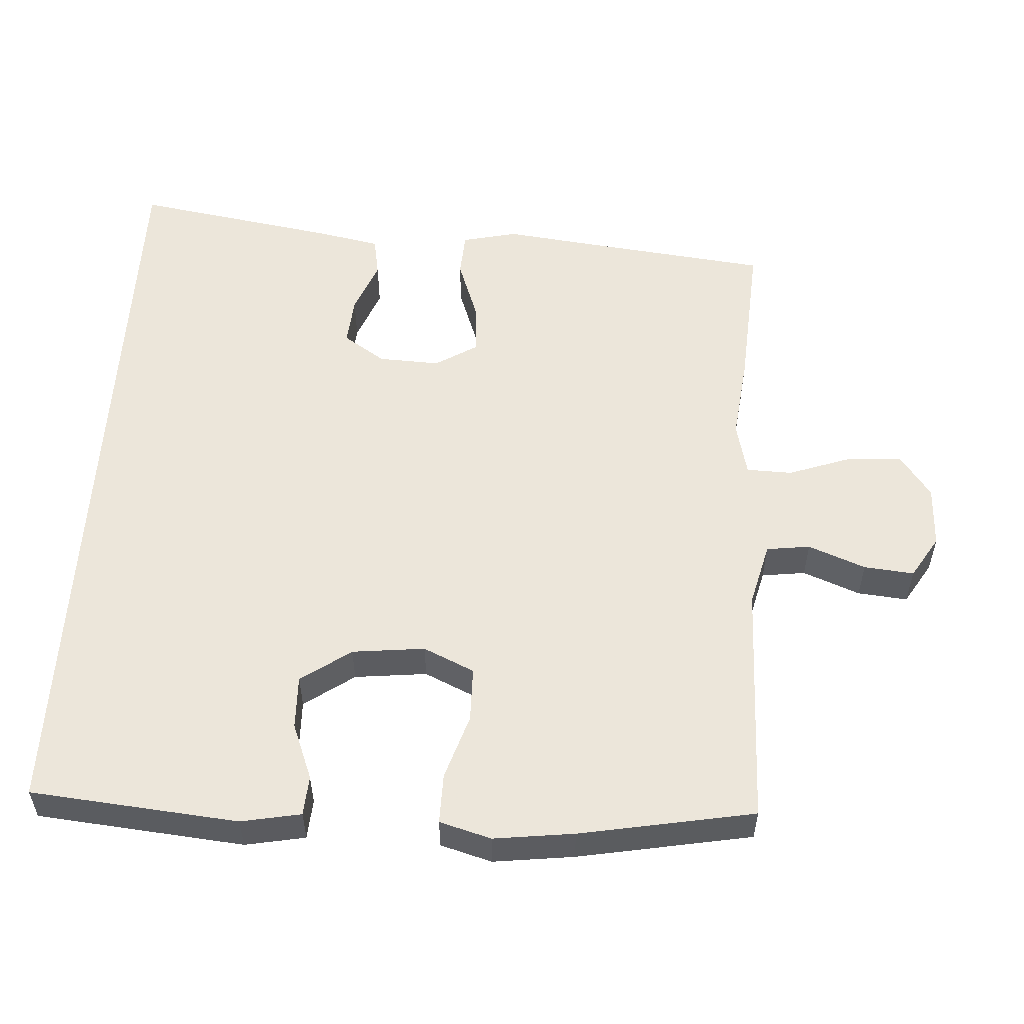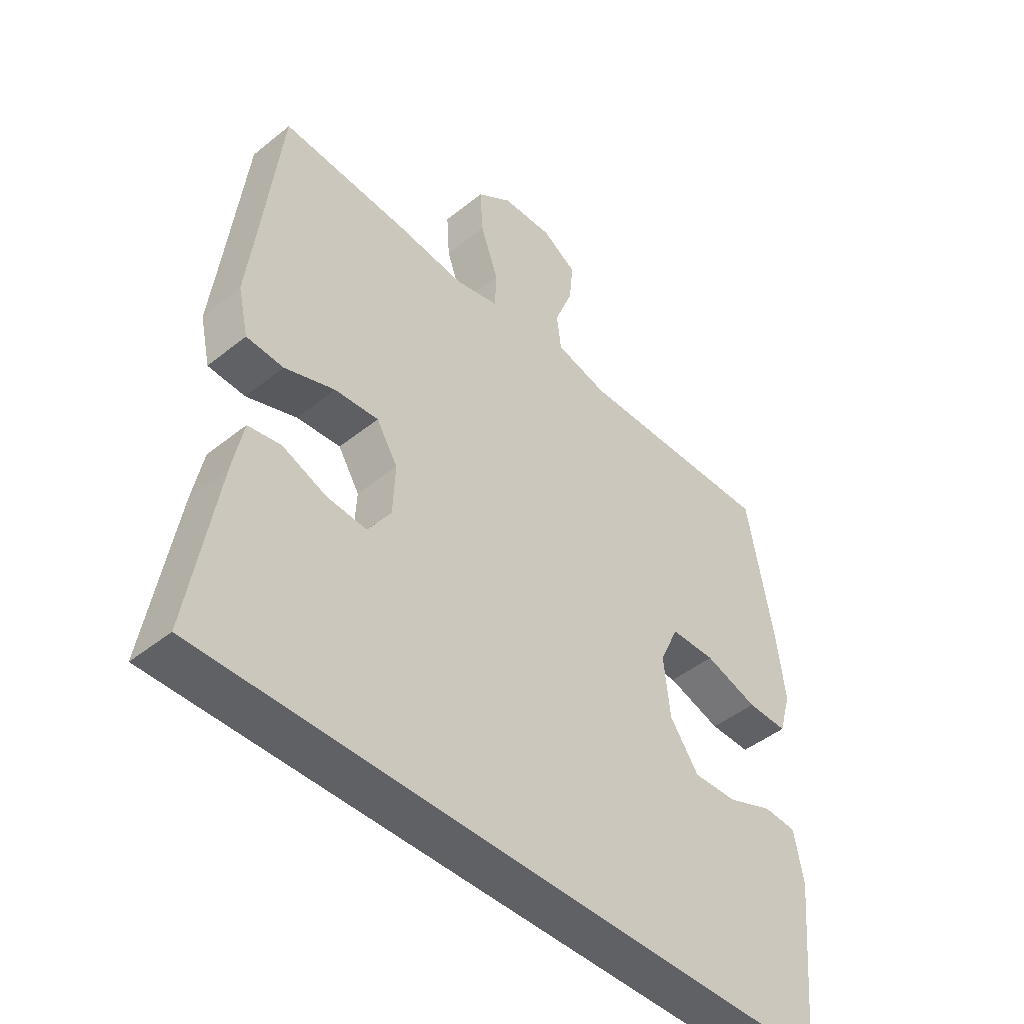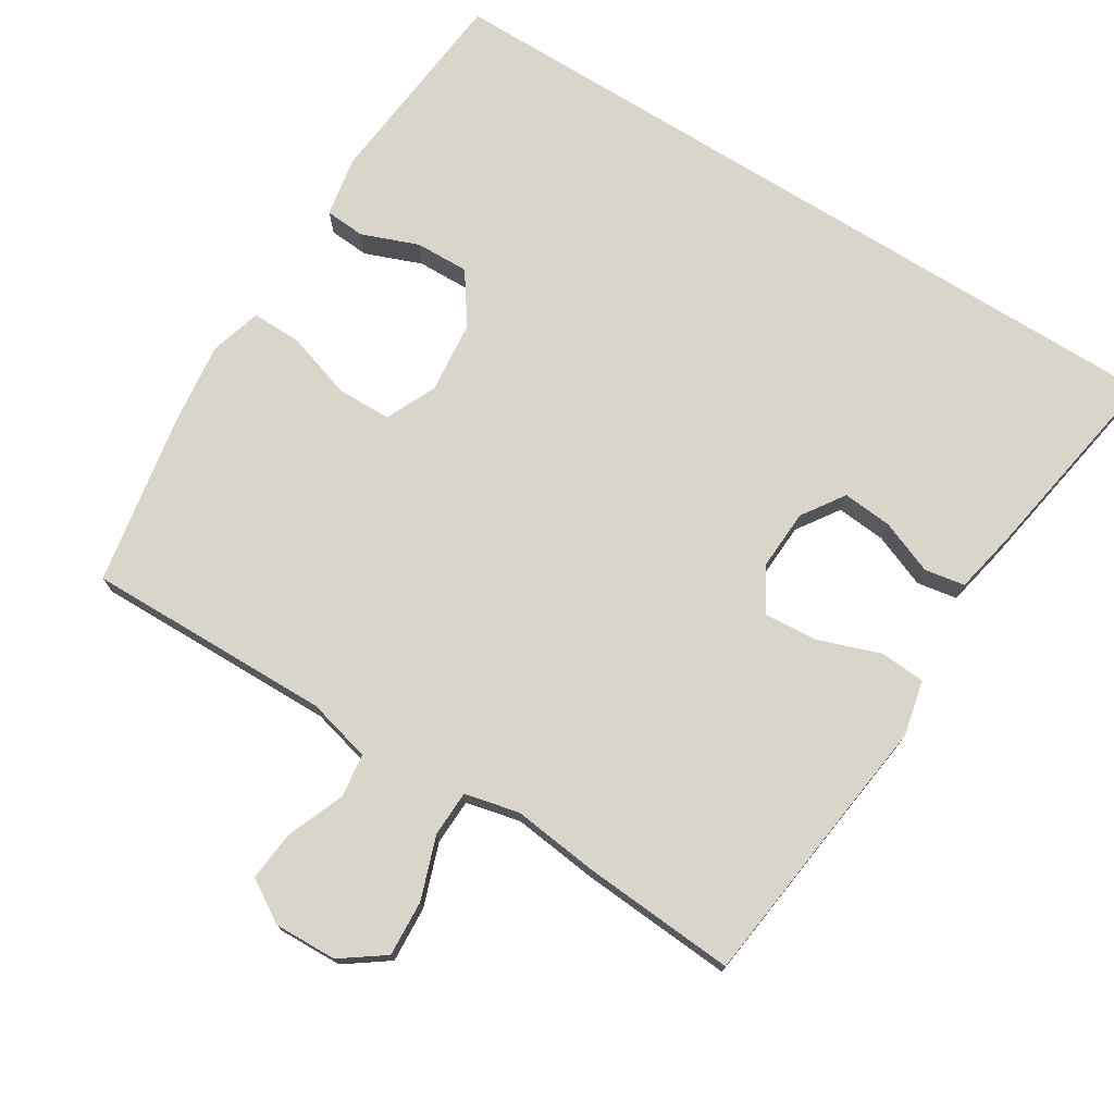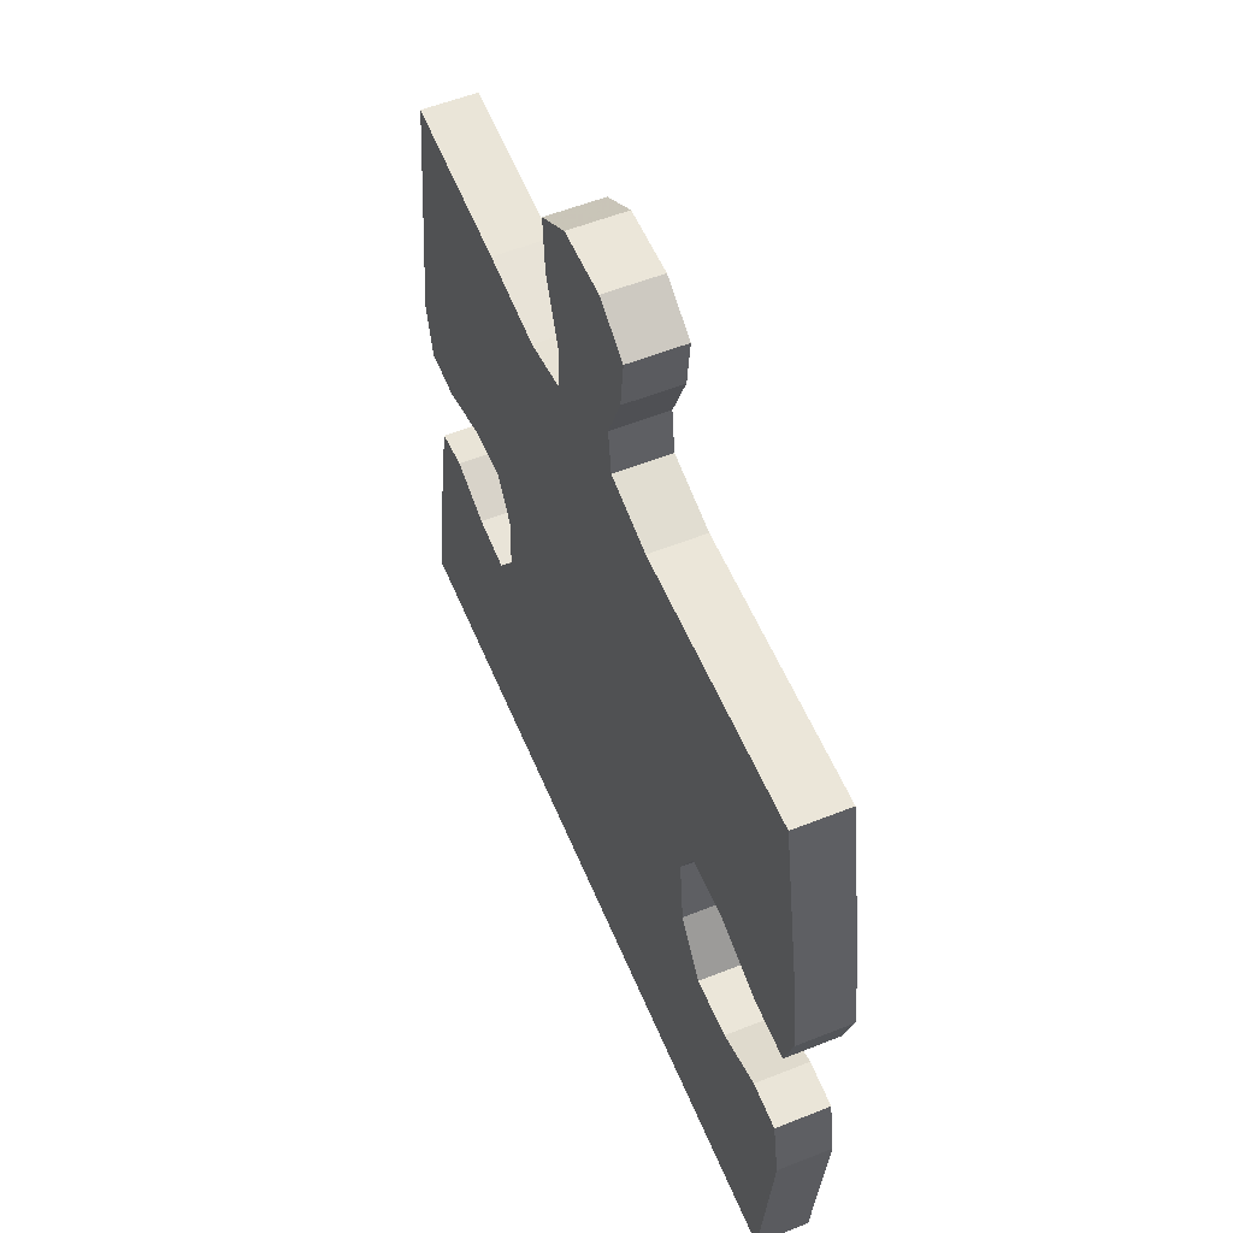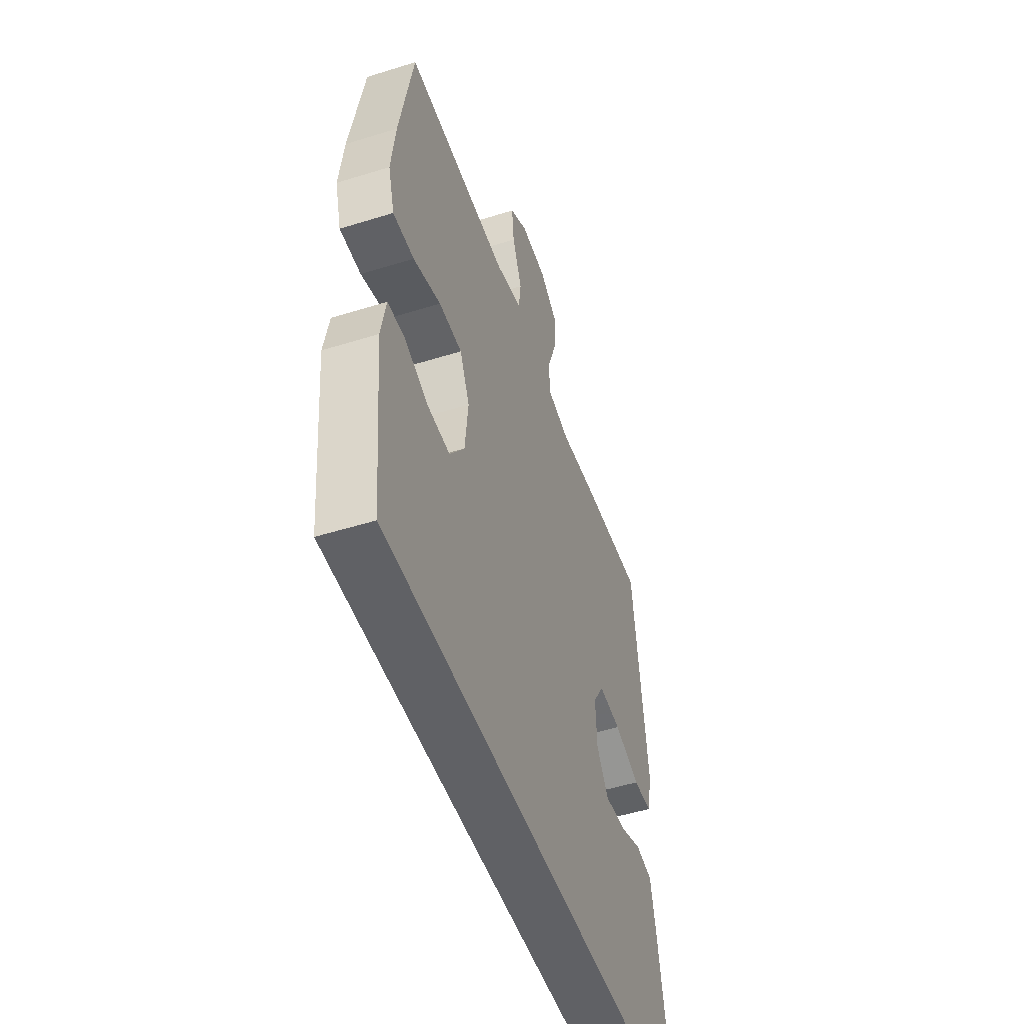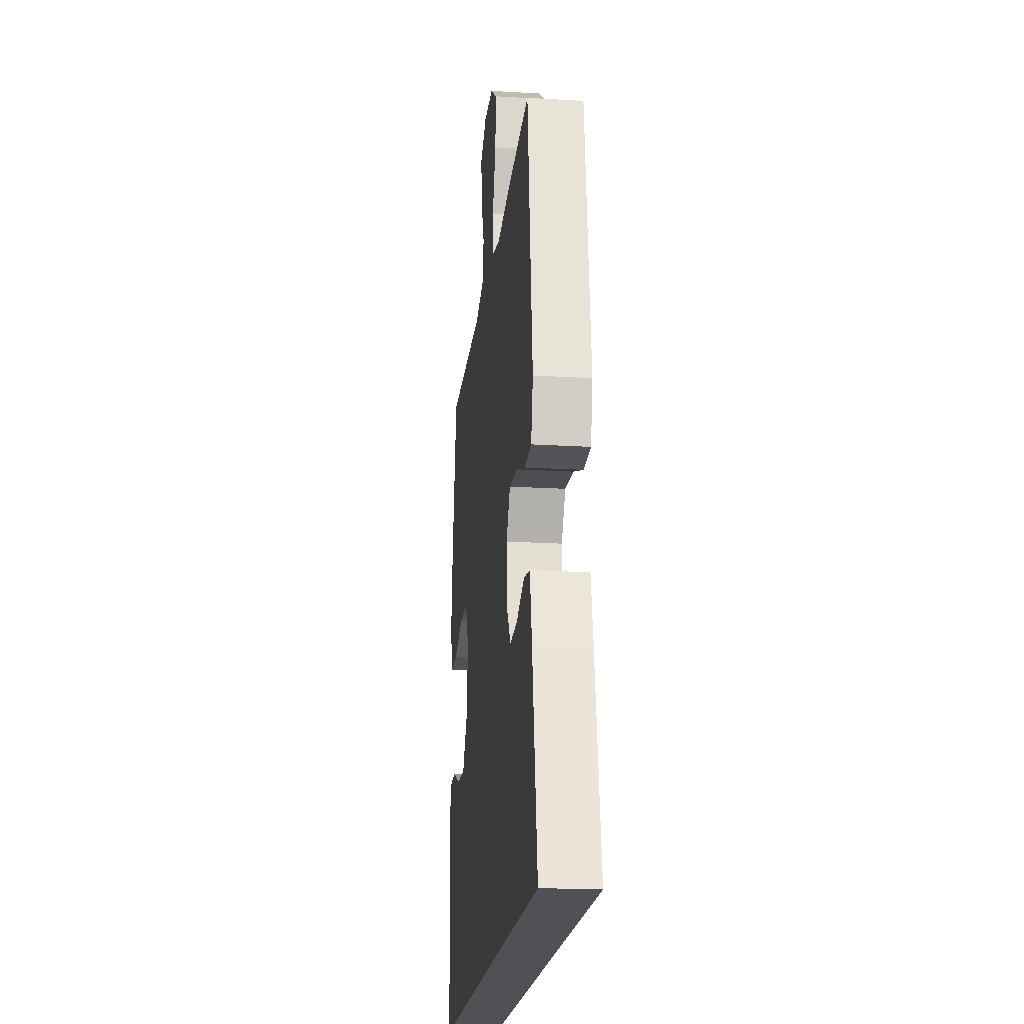
<metadata>
{"format":"obj","ext":"obj","renderer":"f3d","projection":"perspective","resolution":1024,"background":"white","views":[{"elev":54.6,"azim":-86.7,"up":"+Y"},{"elev":-45.7,"azim":132.7,"up":"+Z"},{"elev":74.2,"azim":32.0,"up":"+Y"},{"elev":56.6,"azim":-112.5,"up":"+Z"},{"elev":-50.2,"azim":-71.1,"up":"+Z"},{"elev":-20.1,"azim":83.7,"up":"+Z"}]}
</metadata>
<code>
v 0.578 0.07 -0.5
v -0.525 0.07 -0.5
v -0.553 0.07 -0.206
v -0.537 0.07 -0.121
v -0.48 0.07 -0.117
v -0.4 0.07 -0.148
v -0.324 0.07 -0.15
v -0.274 0.07 -0.079
v -0.263 0.07 0.024
v -0.296 0.07 0.096
v -0.374 0.07 0.097
v -0.467 0.07 0.067
v -0.538 0.07 0.066
v -0.559 0.07 0.139
v -0.545 0.07 0.253
v -0.5 0.07 0.5
v -0.152 0.07 0.494
v -0.061 0.07 0.517
v -0.053 0.07 0.579
v -0.085 0.07 0.66
v -0.092 0.07 0.731
v -0.032 0.07 0.768
v 0.057 0.07 0.765
v 0.118 0.07 0.721
v 0.113 0.07 0.642
v 0.082 0.07 0.554
v 0.084 0.07 0.489
v 0.161 0.07 0.471
v 0.281 0.07 0.485
v 0.5 0.07 0.5
v 0.532 0.07 0.228
v 0.547 0.07 0.106
v 0.529 0.07 0.027
v 0.465 0.07 0.023
v 0.378 0.07 0.054
v 0.302 0.07 0.06
v 0.265 0.07 0
v 0.269 0.07 -0.087
v 0.309 0.07 -0.147
v 0.379 0.07 -0.141
v 0.455 0.07 -0.111
v 0.512 0.07 -0.121
v 0.53 0.07 -0.211
v 0.578 0 -0.5
v -0.525 0 -0.5
v -0.553 0 -0.206
v -0.537 0 -0.121
v -0.48 0 -0.117
v -0.4 0 -0.148
v -0.324 0 -0.15
v -0.274 0 -0.079
v -0.263 0 0.024
v -0.296 0 0.096
v -0.374 0 0.097
v -0.467 0 0.067
v -0.538 0 0.066
v -0.559 0 0.139
v -0.545 0 0.253
v -0.5 0 0.5
v -0.152 0 0.494
v -0.061 0 0.517
v -0.053 0 0.579
v -0.085 0 0.66
v -0.092 0 0.731
v -0.032 0 0.768
v 0.057 0 0.765
v 0.118 0 0.721
v 0.113 0 0.642
v 0.082 0 0.554
v 0.084 0 0.489
v 0.161 0 0.471
v 0.281 0 0.485
v 0.5 0 0.5
v 0.532 0 0.228
v 0.547 0 0.106
v 0.529 0 0.027
v 0.465 0 0.023
v 0.378 0 0.054
v 0.302 0 0.06
v 0.265 0 0
v 0.269 0 -0.087
v 0.309 0 -0.147
v 0.379 0 -0.141
v 0.455 0 -0.111
v 0.512 0 -0.121
v 0.53 0 -0.211
f 40 41 42 43
f 39 40 43 1
f 32 33 34 35
f 31 32 35 36
f 28 29 30 31
f 27 28 31 36
f 23 24 25 26
f 23 26 27
f 22 23 27
f 19 20 21 22
f 19 22 27
f 18 19 27 36
f 14 15 16 17
f 11 12 13 14
f 10 11 14 17
f 9 10 17 18
f 3 4 5 6
f 3 6 7
f 39 1 2 3
f 38 39 3 7
f 9 18 36 37
f 8 9 37 38
f 7 8 38
f 86 85 84 83
f 44 86 83 82
f 78 77 76 75
f 79 78 75 74
f 74 73 72 71
f 79 74 71 70
f 69 68 67 66
f 70 69 66
f 70 66 65
f 65 64 63 62
f 70 65 62
f 79 70 62 61
f 60 59 58 57
f 57 56 55 54
f 60 57 54 53
f 61 60 53 52
f 49 48 47 46
f 50 49 46
f 46 45 44 82
f 50 46 82 81
f 80 79 61 52
f 81 80 52 51
f 81 51 50
f 1 44 45 2
f 2 45 46 3
f 3 46 47 4
f 4 47 48 5
f 5 48 49 6
f 6 49 50 7
f 7 50 51 8
f 8 51 52 9
f 9 52 53 10
f 10 53 54 11
f 11 54 55 12
f 12 55 56 13
f 13 56 57 14
f 14 57 58 15
f 15 58 59 16
f 16 59 60 17
f 17 60 61 18
f 18 61 62 19
f 19 62 63 20
f 20 63 64 21
f 21 64 65 22
f 22 65 66 23
f 23 66 67 24
f 24 67 68 25
f 25 68 69 26
f 26 69 70 27
f 27 70 71 28
f 28 71 72 29
f 29 72 73 30
f 30 73 74 31
f 31 74 75 32
f 32 75 76 33
f 33 76 77 34
f 34 77 78 35
f 35 78 79 36
f 36 79 80 37
f 37 80 81 38
f 38 81 82 39
f 39 82 83 40
f 40 83 84 41
f 41 84 85 42
f 42 85 86 43
f 43 86 44 1

</code>
